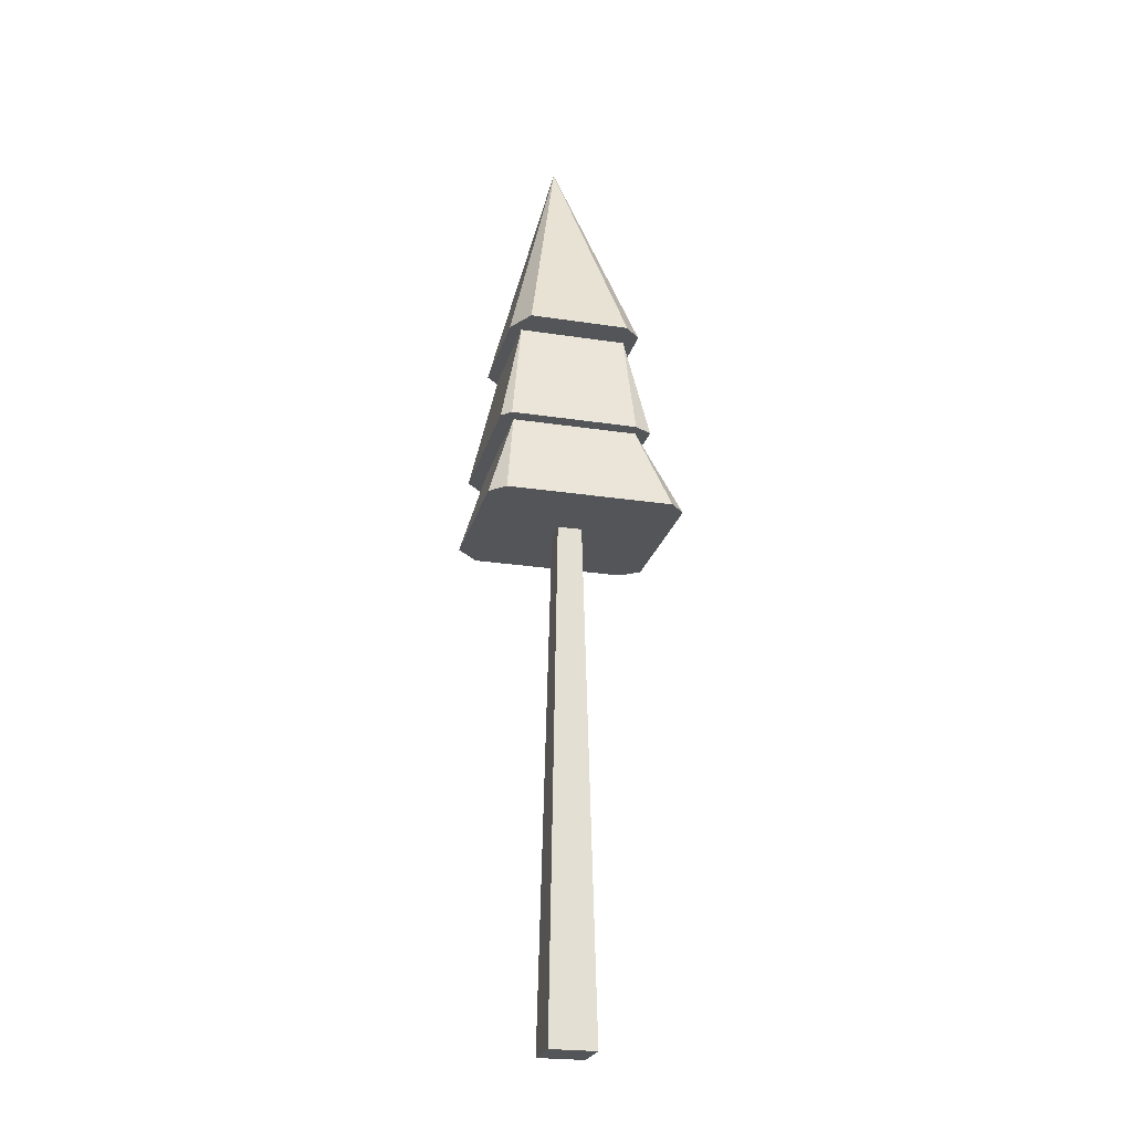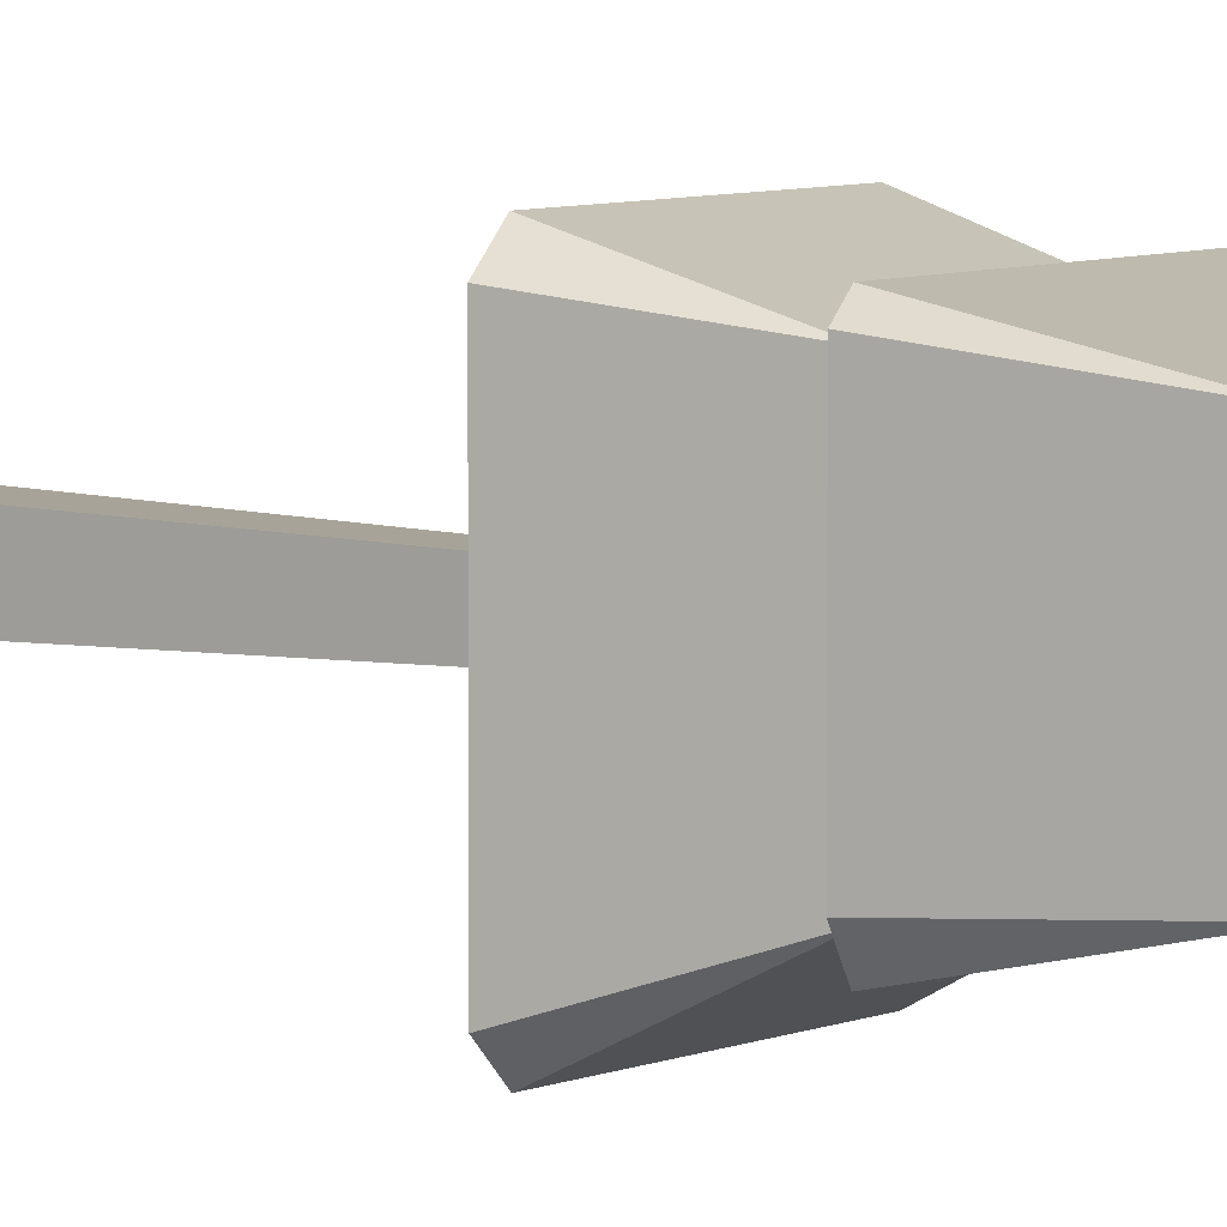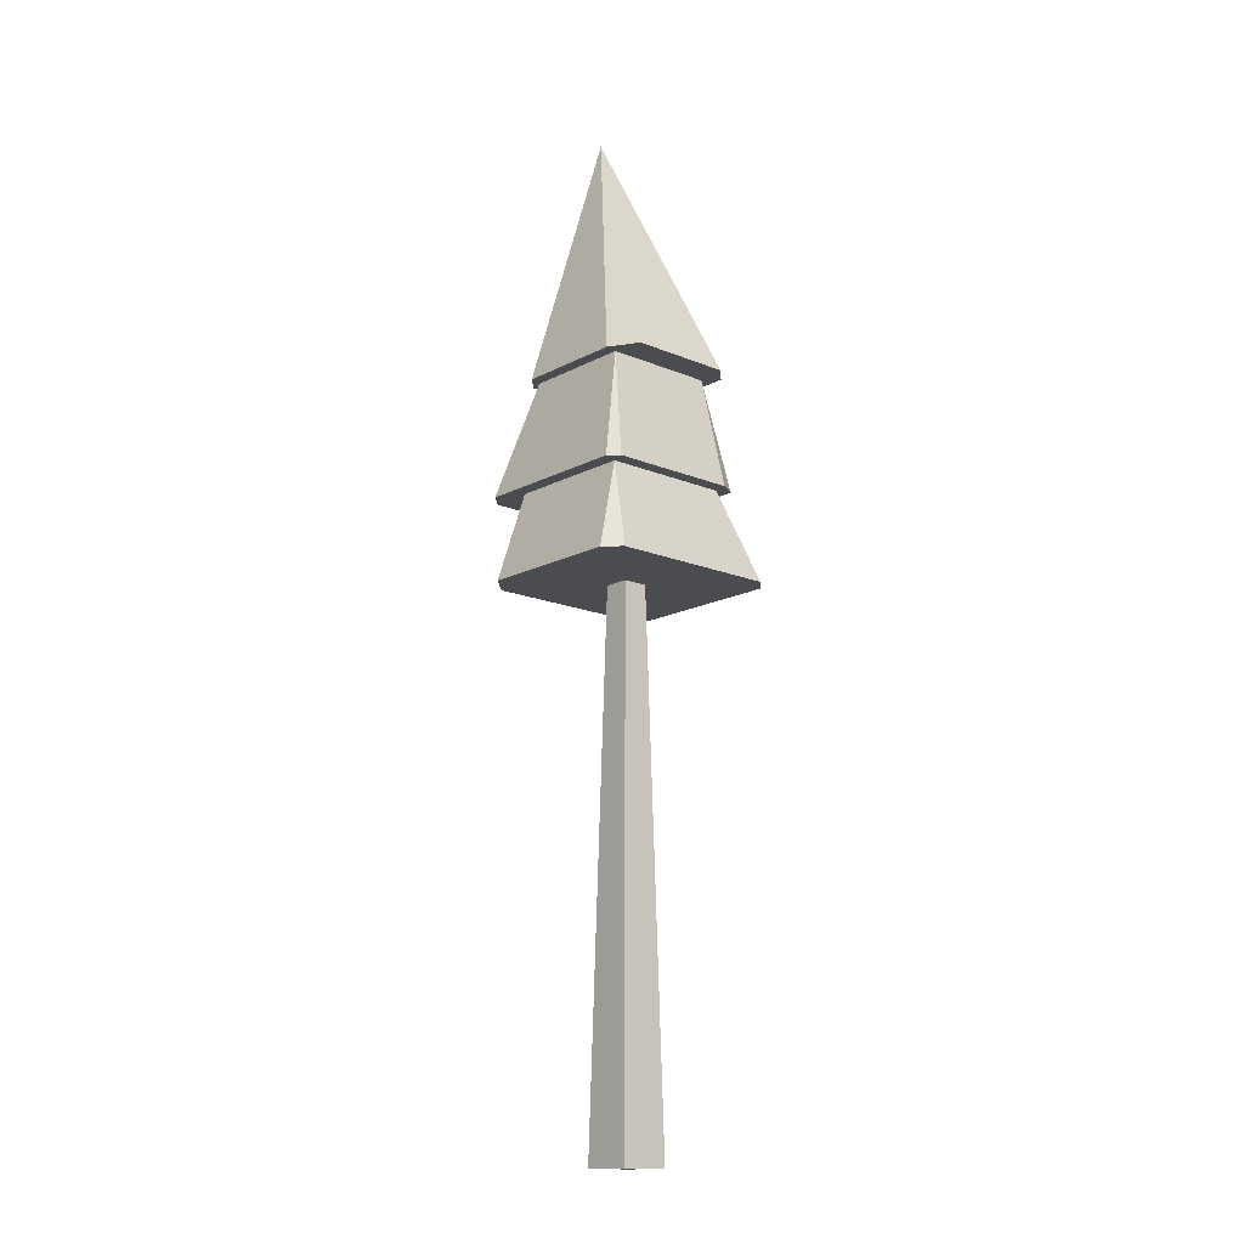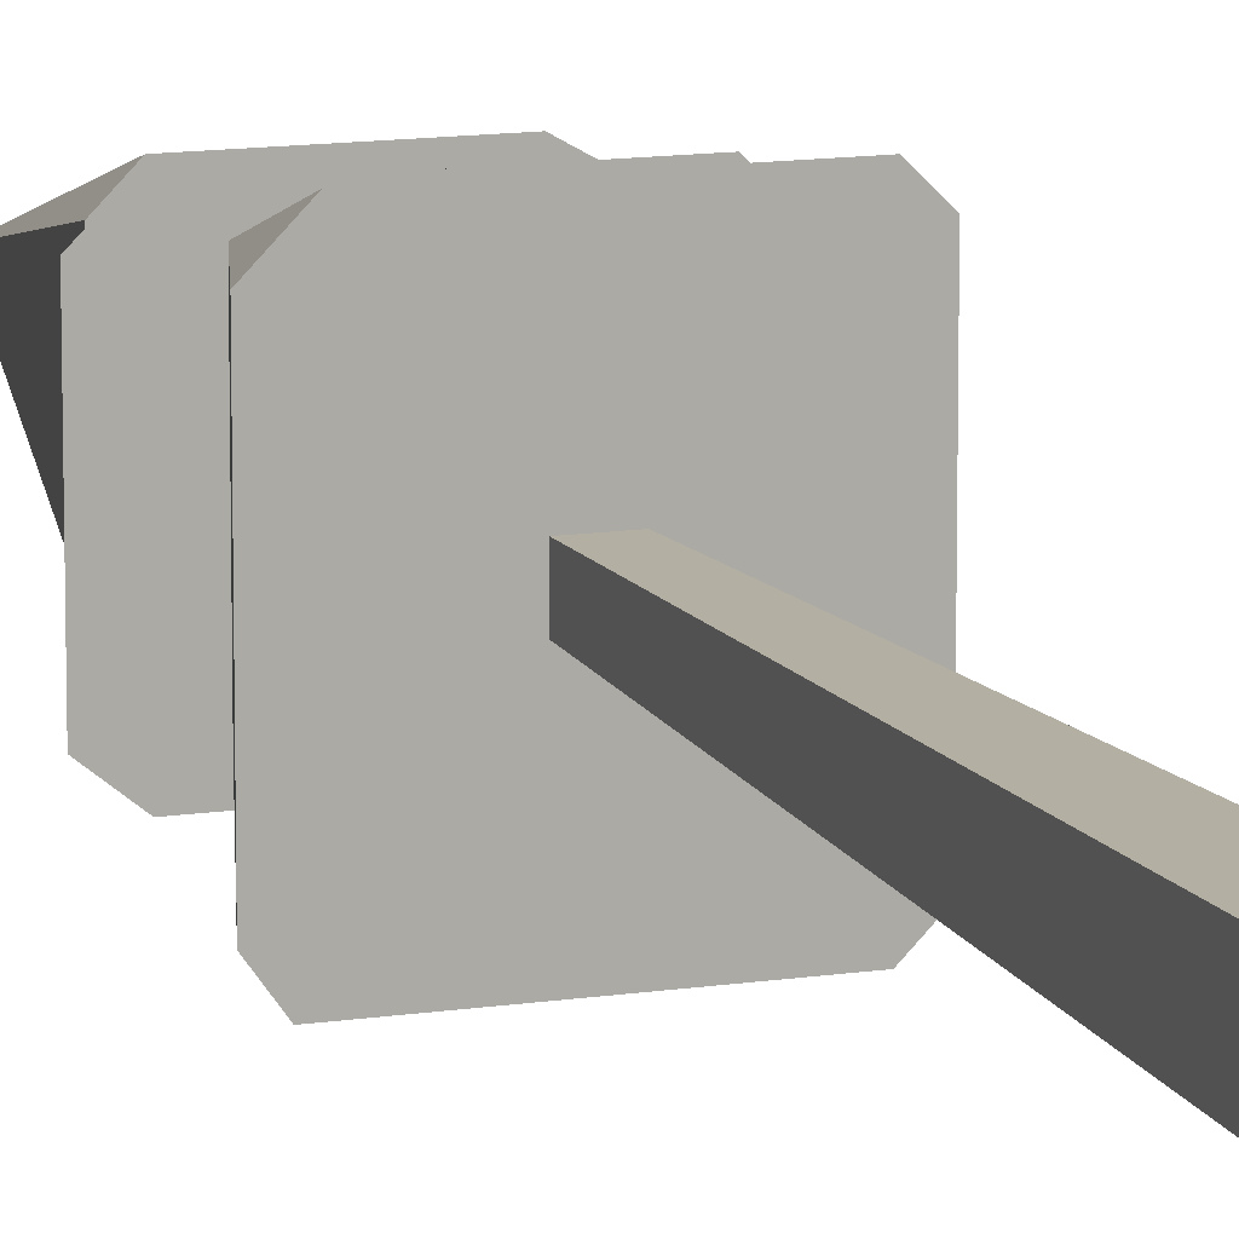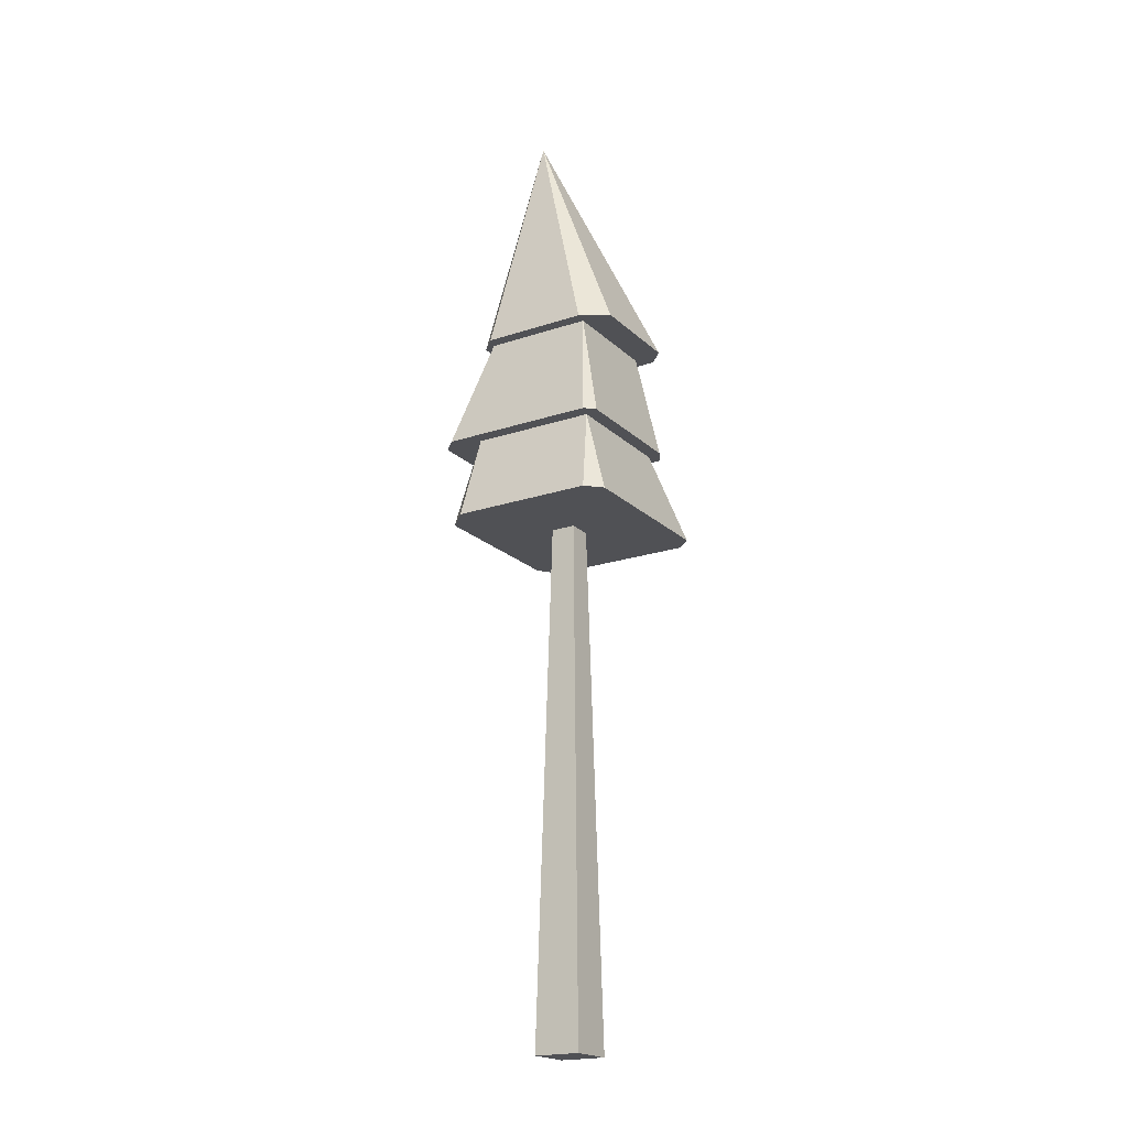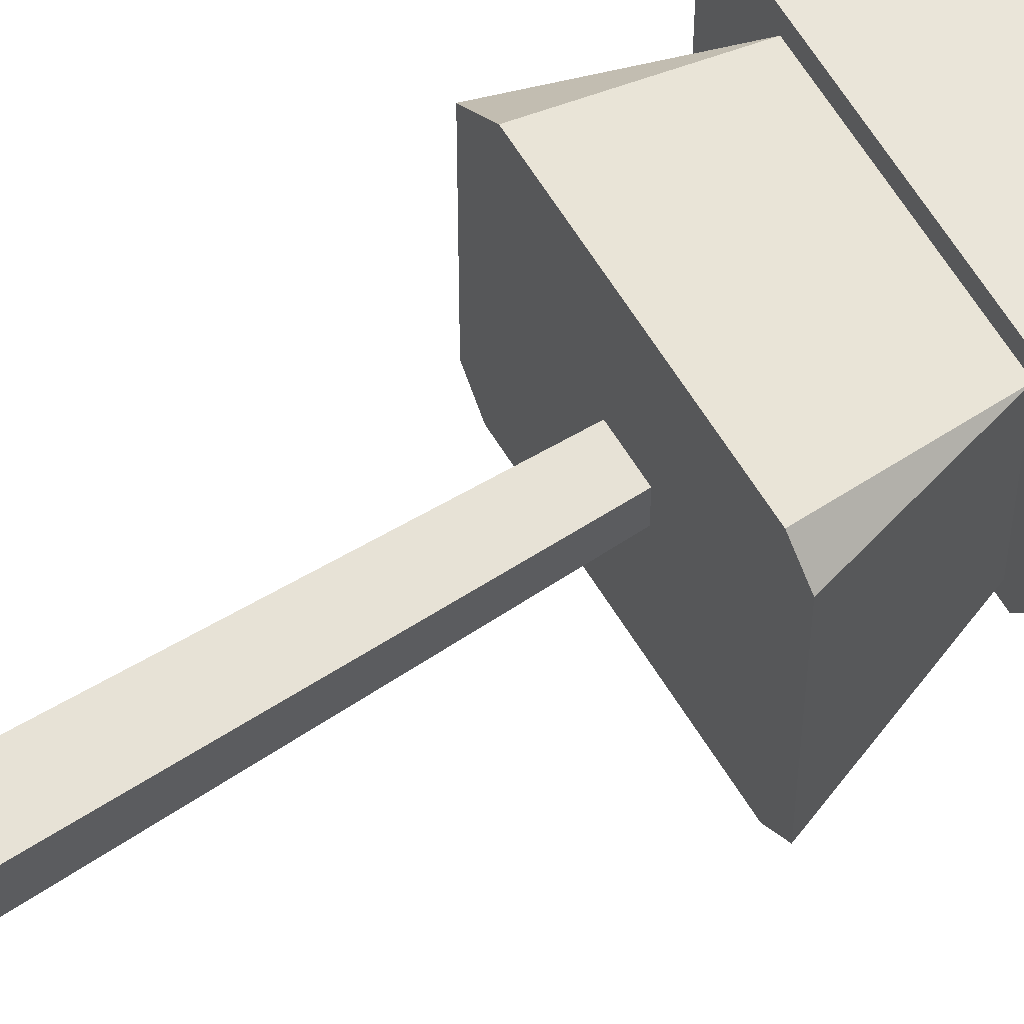
<metadata>
{"format":"obj","ext":"obj","renderer":"f3d","projection":"perspective","resolution":1024,"background":"white","views":[{"elev":-24.0,"azim":75.7,"up":"+Y"},{"elev":6.1,"azim":127.1,"up":"+Z"},{"elev":-15.2,"azim":48.2,"up":"+Y"},{"elev":12.4,"azim":-19.9,"up":"+Z"},{"elev":-20.2,"azim":31.6,"up":"+Y"},{"elev":64.4,"azim":58.1,"up":"+Z"}]}
</metadata>
<code>
g tree_pineTallB
v 0.1122 1.426 0.1474
v 0.1081 1.426 0.1229
v -0.09969 1.426 0.1474
v -0.1067 1.426 0.1229
v -0.1313 1.426 0.1158
v -0.1067 1.426 -0.092
v 0.1081 1.426 -0.092
v 0.1353 1.426 -0.1166
v 0.1677 1.426 -0.08413
v 0.1677 1.426 0.1158
v -0.09434 1.426 -0.1166
v -0.1313 1.426 -0.08873
v -0.1765 1.209 0.1689
v -0.2071 1.209 0.1383
v 0.1792 1.034 -0.1674
v 0.1792 1.034 0.1639
v 0.1256 1.209 -0.1095
v 0.1256 1.209 0.1404
v 0.1491 1.034 0.1939
v 0.1485 1.034 -0.198
v 0.0245 1.034 0.0245
v -0.1336 1.034 0.1939
v -0.0245 1.034 0.0245
v -0.0245 1.034 -0.02451
v 0.0245 1.034 -0.02451
v -0.1505 1.034 -0.198
v -0.1778 1.034 0.1497
v -0.1778 1.034 -0.1597
v -0.1645 1.209 -0.1381
v 0.1353 1.209 -0.1381
v -0.2071 1.209 -0.1034
v -0.1242 1.209 -0.1095
v -0.1242 1.209 0.1404
v 0.1542 1.209 -0.1034
v 0.1542 1.209 0.15
v 0.1353 1.209 0.1689
v -0.05609 1.935 0.01556
v 0.04637 0 -0.04637
v 0.04637 0 0.04637
v -0.04637 0 0.04637
v -0.04637 0 -0.04637
f 3 2 1
f 2 3 4
f 4 3 5
f 4 5 6
f 7 1 2
f 8 1 7
f 9 1 8
f 1 9 10
f 8 7 11
f 11 7 6
f 11 6 12
f 12 6 5
f 4 14 13
f 17 16 15
f 16 17 18
f 18 19 16
f 17 15 20
f 19 15 16
f 15 19 20
f 20 19 21
f 21 19 22
f 21 22 23
f 23 22 24
f 25 20 21
f 20 25 26
f 26 25 24
f 26 24 22
f 26 22 27
f 26 27 28
f 6 30 29
f 30 6 7
f 14 6 31
f 6 14 4
f 27 32 28
f 32 27 33
f 18 22 19
f 22 18 33
f 7 35 34
f 35 7 2
f 32 26 28
f 2 13 36
f 13 2 4
f 6 29 31
f 36 35 2
f 32 20 26
f 20 32 17
f 33 27 22
f 36 34 35
f 34 36 30
f 30 36 18
f 18 36 13
f 18 13 33
f 33 13 32
f 32 13 29
f 29 13 31
f 31 13 14
f 30 17 29
f 17 30 18
f 29 17 32
f 7 34 30
f 37 9 8
f 10 9 37
f 37 1 10
f 37 3 1
f 37 5 3
f 5 37 12
f 37 8 11
f 37 11 12
f 25 39 38
f 39 25 21
f 40 38 39
f 38 40 41
f 21 40 39
f 40 21 23
f 24 38 41
f 38 24 25
f 40 24 41
f 24 40 23

</code>
